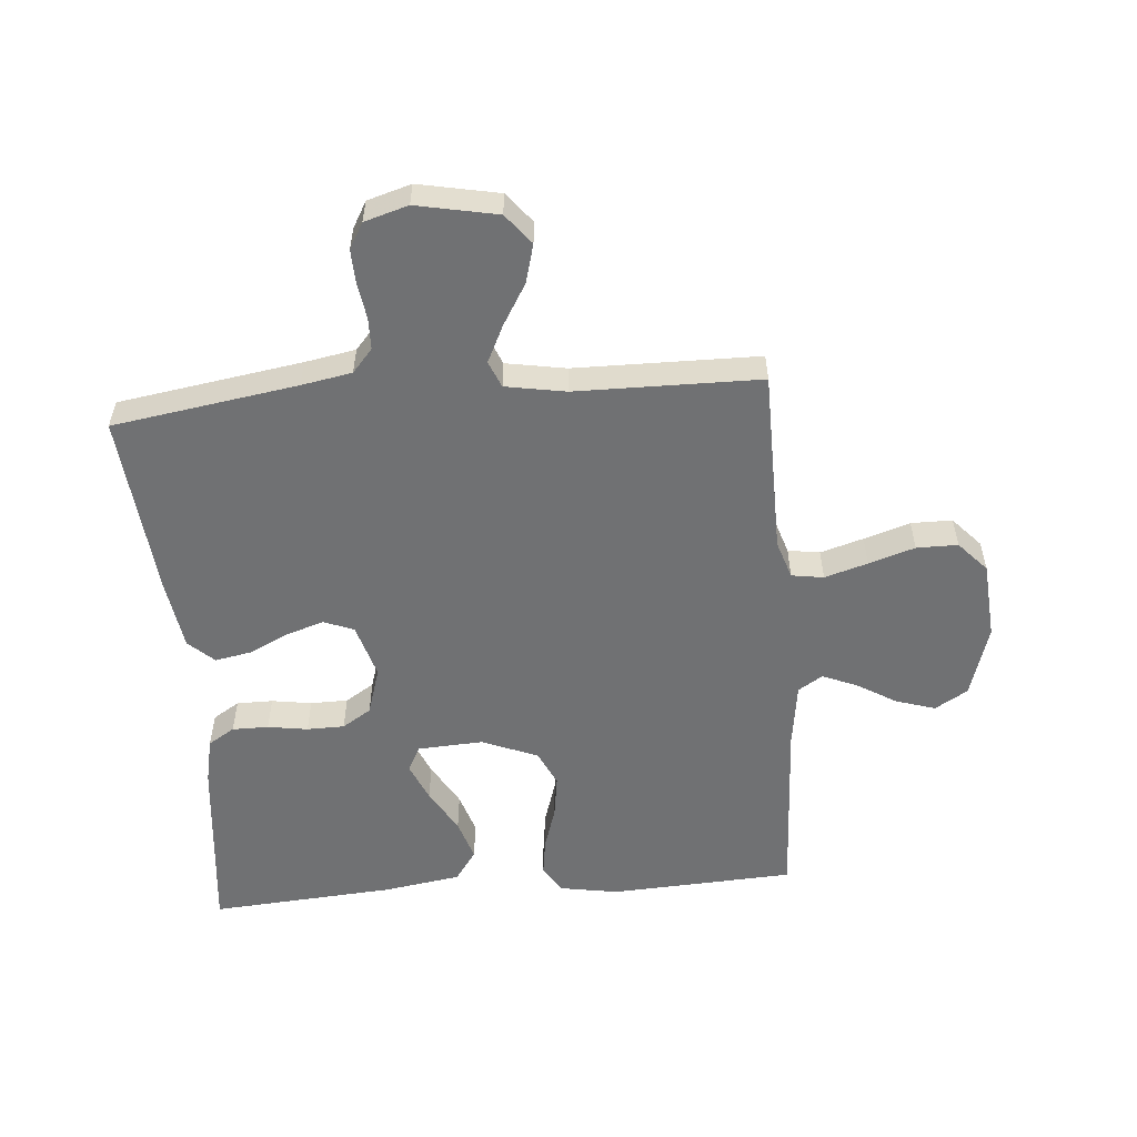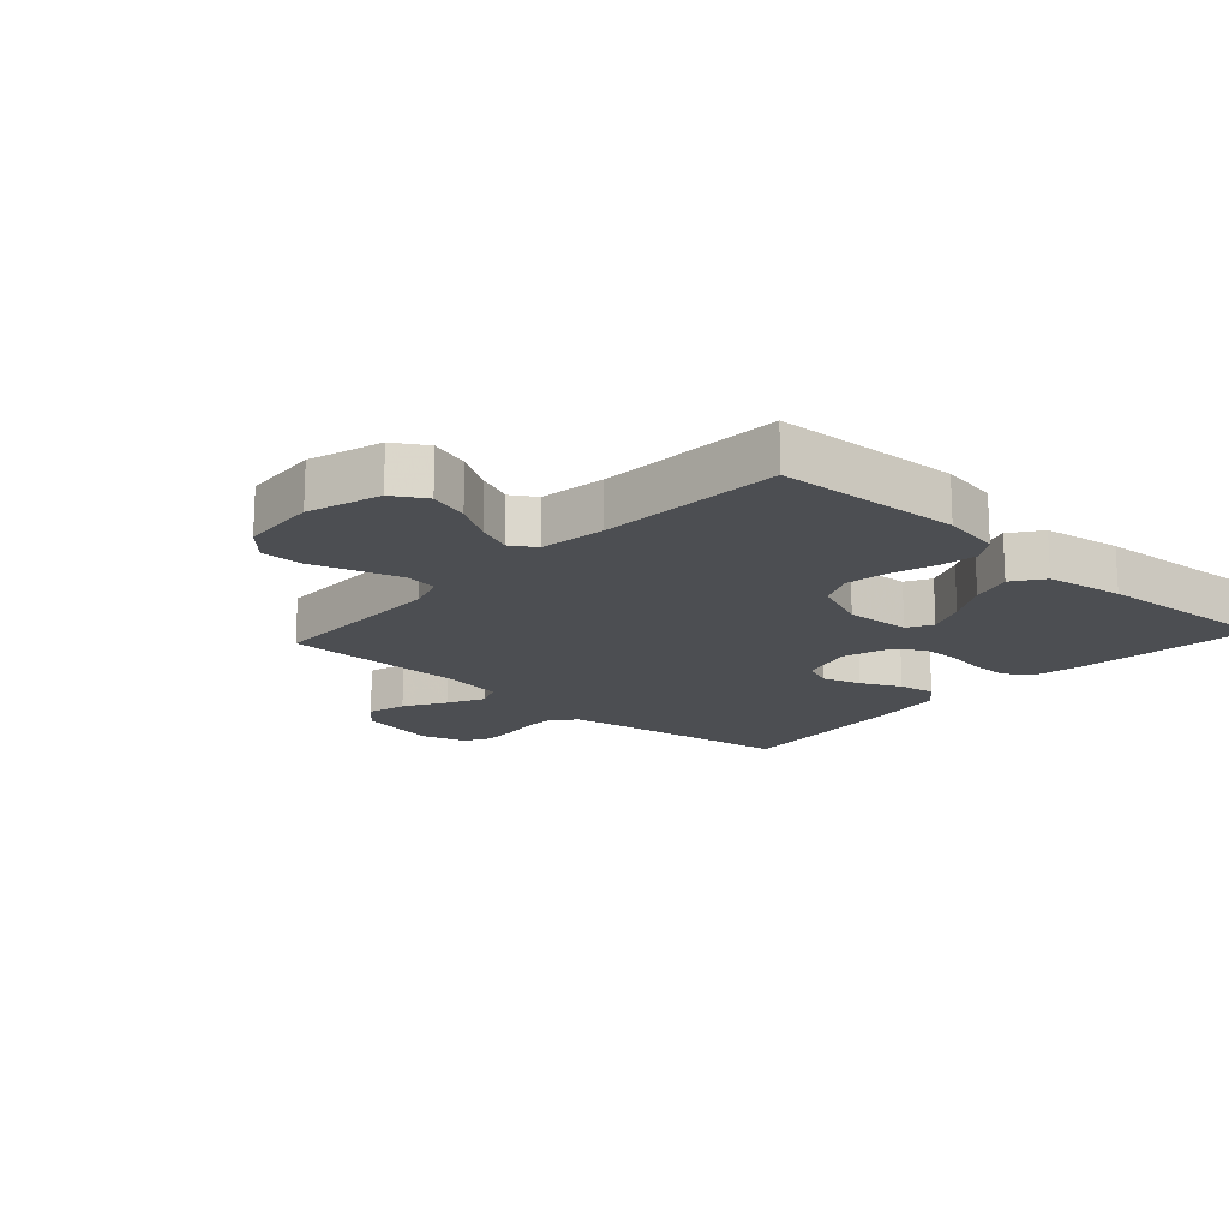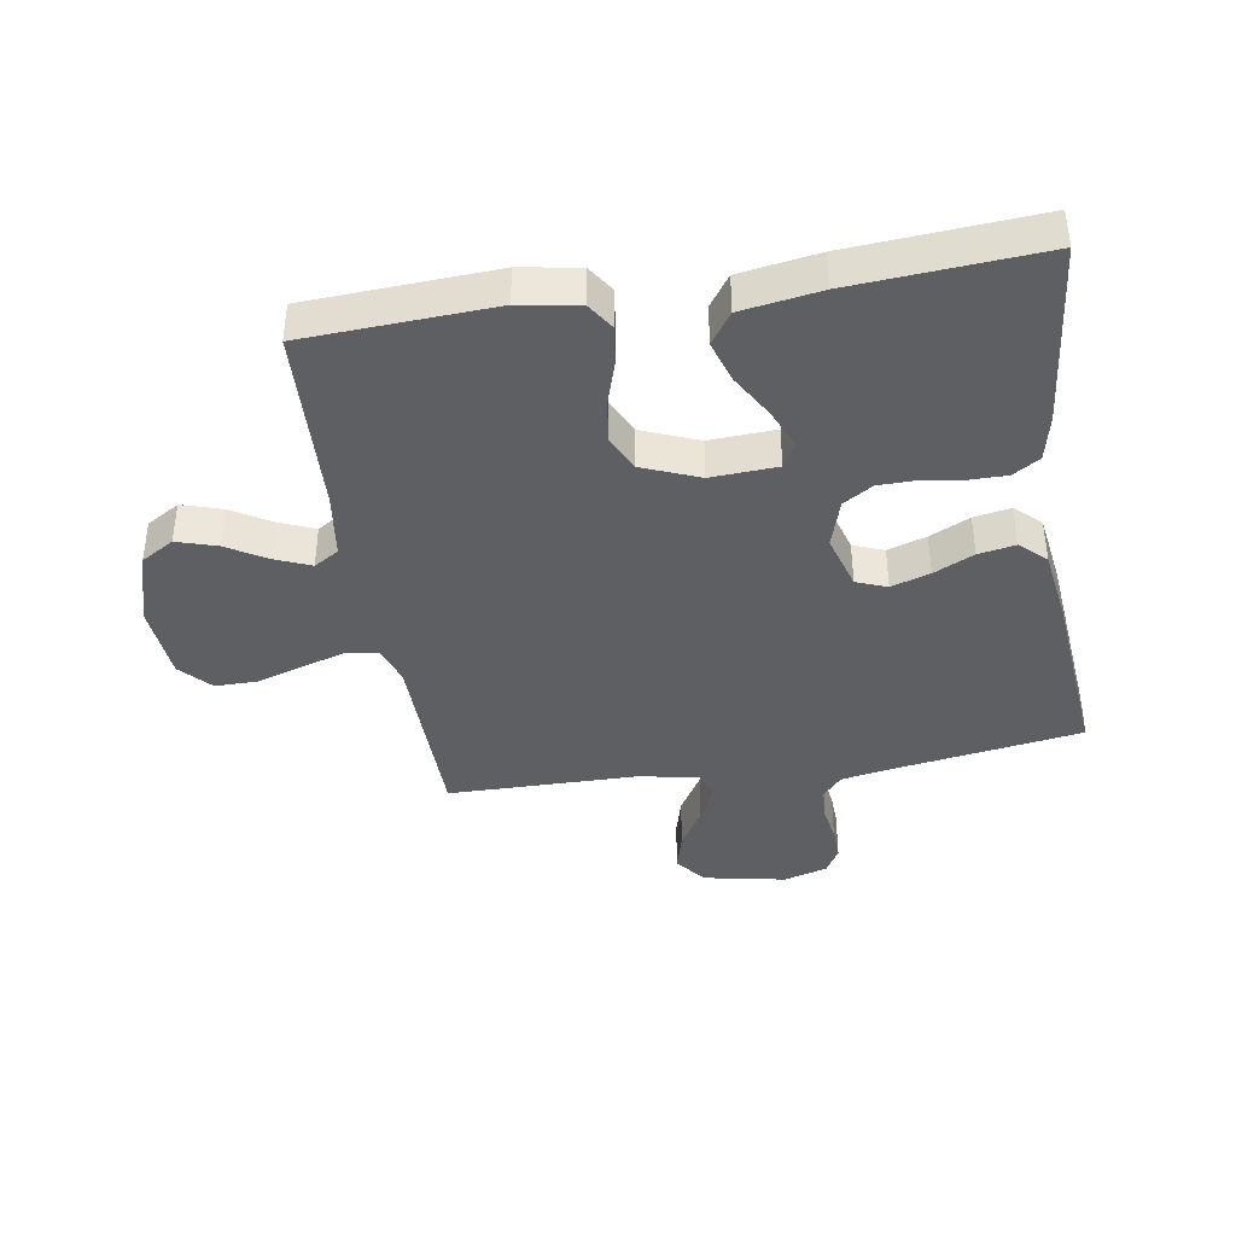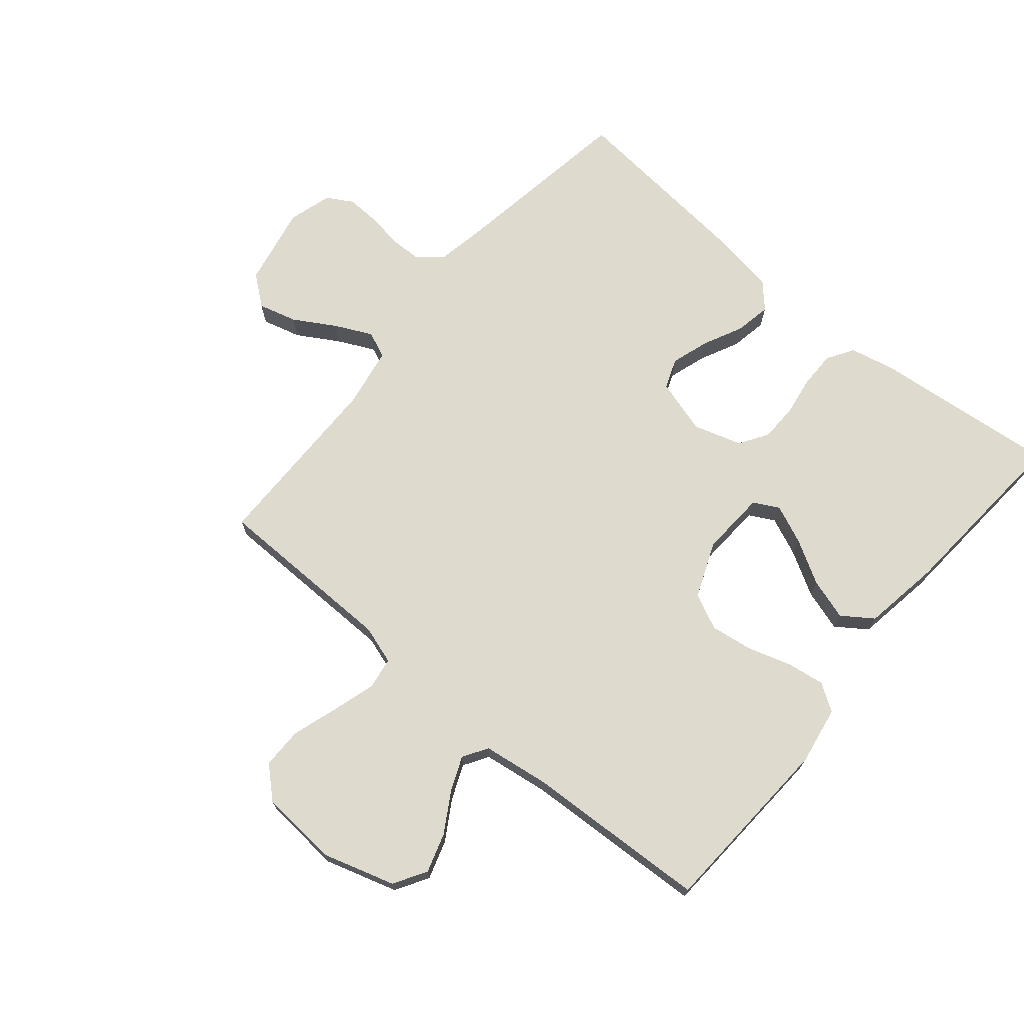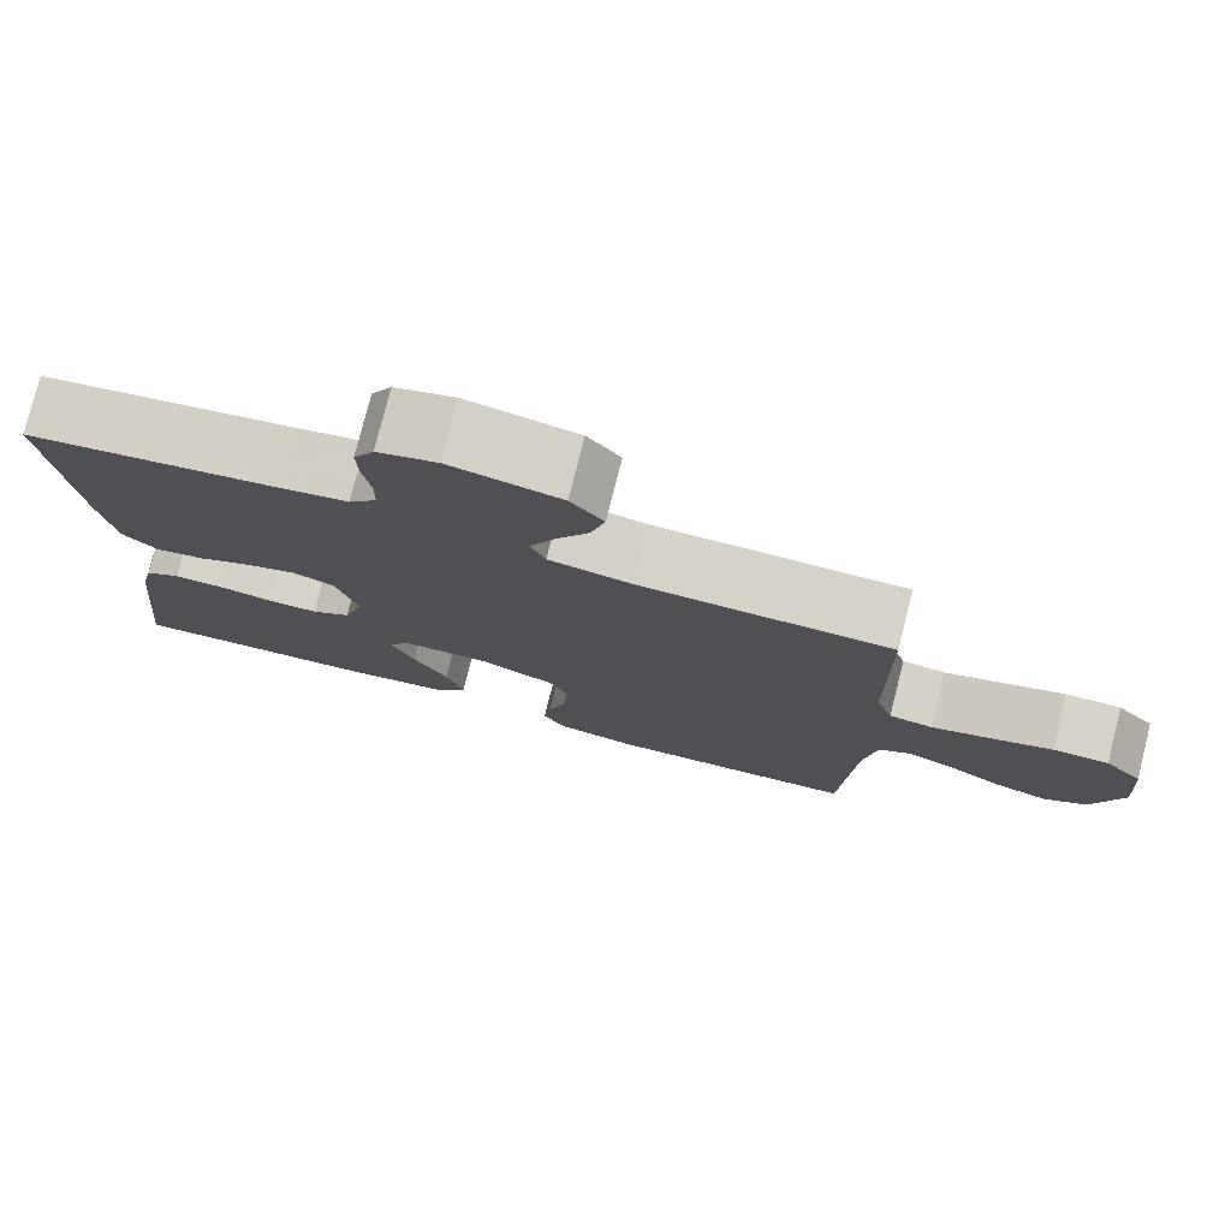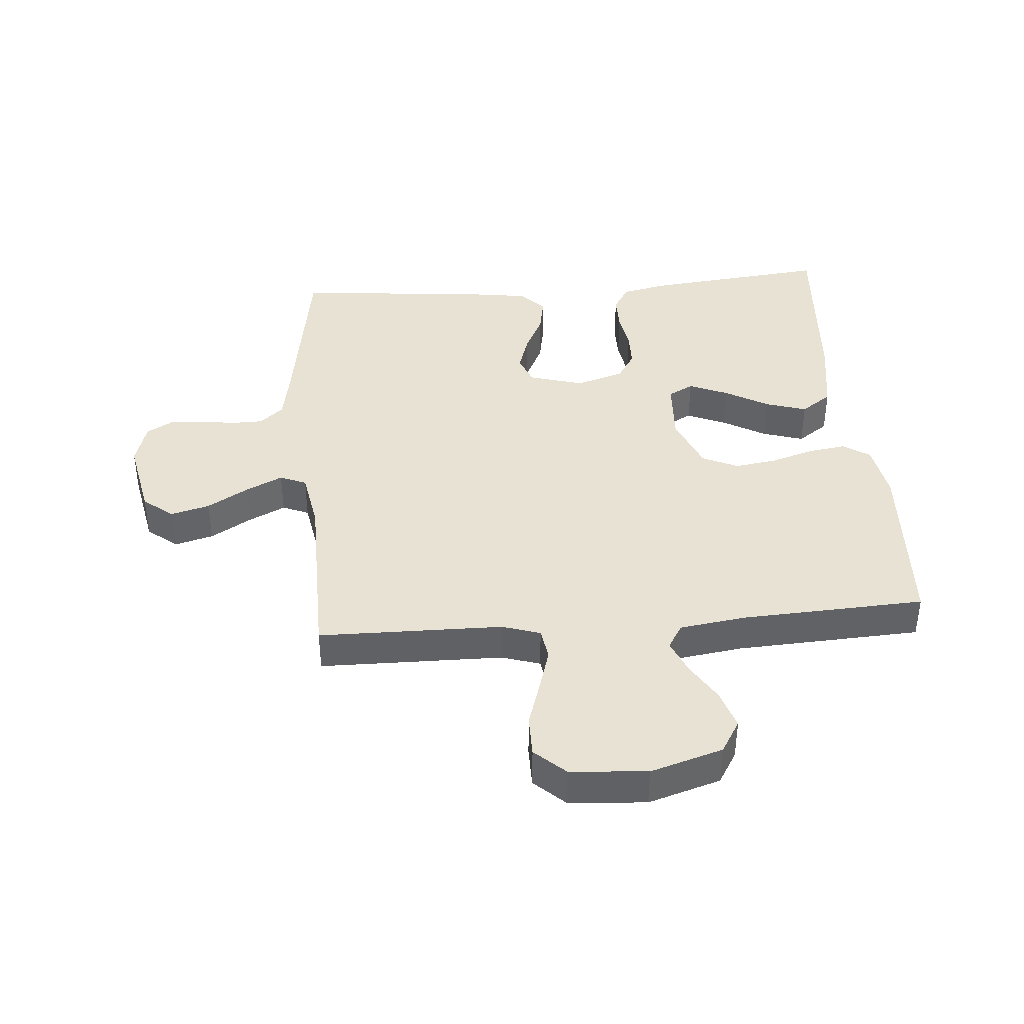
<metadata>
{"format":"obj","ext":"obj","renderer":"f3d","projection":"perspective","resolution":1024,"background":"white","views":[{"elev":-55.1,"azim":4.7,"up":"+Y"},{"elev":-16.6,"azim":137.6,"up":"+Y"},{"elev":-39.8,"azim":-170.8,"up":"+Y"},{"elev":71.2,"azim":130.0,"up":"+Y"},{"elev":77.6,"azim":14.2,"up":"+Z"},{"elev":40.0,"azim":85.3,"up":"+Y"}]}
</metadata>
<code>
v 0.5 0.07 -0.5
v 0.2 0.07 -0.516
v 0.106 0.07 -0.5
v 0.077 0.07 -0.456
v 0.086 0.07 -0.394
v 0.108 0.07 -0.324
v 0.118 0.07 -0.255
v 0.091 0.07 -0.197
v 0 0.07 -0.16
v -0.106 0.07 -0.166
v -0.128 0.07 -0.207
v -0.101 0.07 -0.27
v -0.06 0.07 -0.341
v -0.039 0.07 -0.408
v -0.074 0.07 -0.458
v -0.2 0.07 -0.478
v -0.5 0.07 -0.5
v -0.469 0.07 -0.2
v -0.453 0.07 -0.126
v -0.41 0.07 -0.099
v -0.351 0.07 -0.099
v -0.286 0.07 -0.109
v -0.225 0.07 -0.108
v -0.178 0.07 -0.078
v -0.154 0.07 0
v -0.18 0.07 0.089
v -0.229 0.07 0.108
v -0.291 0.07 0.088
v -0.355 0.07 0.057
v -0.414 0.07 0.046
v -0.455 0.07 0.084
v -0.472 0.07 0.2
v -0.5 0.07 0.5
v -0.2 0.07 0.547
v -0.118 0.07 0.562
v -0.085 0.07 0.6
v -0.084 0.07 0.652
v -0.093 0.07 0.71
v -0.095 0.07 0.765
v -0.071 0.07 0.807
v 0 0.07 0.828
v 0.131 0.07 0.802
v 0.17 0.07 0.753
v 0.153 0.07 0.69
v 0.113 0.07 0.623
v 0.084 0.07 0.563
v 0.102 0.07 0.52
v 0.2 0.07 0.503
v 0.5 0.07 0.5
v 0.504 0.07 0.2
v 0.524 0.07 0.138
v 0.576 0.07 0.13
v 0.646 0.07 0.151
v 0.721 0.07 0.175
v 0.788 0.07 0.175
v 0.833 0.07 0.126
v 0.843 0.07 0
v 0.807 0.07 -0.118
v 0.754 0.07 -0.15
v 0.69 0.07 -0.13
v 0.627 0.07 -0.092
v 0.57 0.07 -0.068
v 0.53 0.07 -0.093
v 0.515 0.07 -0.2
v 0.5 0 -0.5
v 0.2 0 -0.516
v 0.106 0 -0.5
v 0.077 0 -0.456
v 0.086 0 -0.394
v 0.108 0 -0.324
v 0.118 0 -0.255
v 0.091 0 -0.197
v 0 0 -0.16
v -0.106 0 -0.166
v -0.128 0 -0.207
v -0.101 0 -0.27
v -0.06 0 -0.341
v -0.039 0 -0.408
v -0.074 0 -0.458
v -0.2 0 -0.478
v -0.5 0 -0.5
v -0.469 0 -0.2
v -0.453 0 -0.126
v -0.41 0 -0.099
v -0.351 0 -0.099
v -0.286 0 -0.109
v -0.225 0 -0.108
v -0.178 0 -0.078
v -0.154 0 0
v -0.18 0 0.089
v -0.229 0 0.108
v -0.291 0 0.088
v -0.355 0 0.057
v -0.414 0 0.046
v -0.455 0 0.084
v -0.472 0 0.2
v -0.5 0 0.5
v -0.2 0 0.547
v -0.118 0 0.562
v -0.085 0 0.6
v -0.084 0 0.652
v -0.093 0 0.71
v -0.095 0 0.765
v -0.071 0 0.807
v 0 0 0.828
v 0.131 0 0.802
v 0.17 0 0.753
v 0.153 0 0.69
v 0.113 0 0.623
v 0.084 0 0.563
v 0.102 0 0.52
v 0.2 0 0.503
v 0.5 0 0.5
v 0.504 0 0.2
v 0.524 0 0.138
v 0.576 0 0.13
v 0.646 0 0.151
v 0.721 0 0.175
v 0.788 0 0.175
v 0.833 0 0.126
v 0.843 0 0
v 0.807 0 -0.118
v 0.754 0 -0.15
v 0.69 0 -0.13
v 0.627 0 -0.092
v 0.57 0 -0.068
v 0.53 0 -0.093
v 0.515 0 -0.2
f 58 59 60 61
f 58 61 62
f 57 58 62
f 56 57 62
f 53 54 55 56
f 52 53 56 62
f 51 52 62 63
f 48 49 50
f 47 48 50 51
f 42 43 44 45
f 42 45 46
f 41 42 46
f 40 41 46
f 37 38 39 40
f 36 37 40 46
f 35 36 46 47
f 31 32 33 34
f 28 29 30 31
f 27 28 31 34
f 26 27 34 35
f 19 20 21 22
f 19 22 23
f 18 19 23
f 17 18 23
f 16 17 23 24
f 12 13 14 15
f 11 12 15 16
f 3 4 5 6
f 3 6 7
f 64 1 2 3
f 64 3 7
f 63 64 7 8
f 51 63 8 9
f 47 51 9 10
f 25 26 35 47
f 25 47 10 11
f 11 16 24 25
f 125 124 123 122
f 126 125 122
f 126 122 121
f 126 121 120
f 120 119 118 117
f 126 120 117 116
f 127 126 116 115
f 114 113 112
f 115 114 112 111
f 109 108 107 106
f 110 109 106
f 110 106 105
f 110 105 104
f 104 103 102 101
f 110 104 101 100
f 111 110 100 99
f 98 97 96 95
f 95 94 93 92
f 98 95 92 91
f 99 98 91 90
f 86 85 84 83
f 87 86 83
f 87 83 82
f 87 82 81
f 88 87 81 80
f 79 78 77 76
f 80 79 76 75
f 70 69 68 67
f 71 70 67
f 67 66 65 128
f 71 67 128
f 72 71 128 127
f 73 72 127 115
f 74 73 115 111
f 111 99 90 89
f 75 74 111 89
f 89 88 80 75
f 1 65 66 2
f 2 66 67 3
f 3 67 68 4
f 4 68 69 5
f 5 69 70 6
f 6 70 71 7
f 7 71 72 8
f 8 72 73 9
f 9 73 74 10
f 10 74 75 11
f 11 75 76 12
f 12 76 77 13
f 13 77 78 14
f 14 78 79 15
f 15 79 80 16
f 16 80 81 17
f 17 81 82 18
f 18 82 83 19
f 19 83 84 20
f 20 84 85 21
f 21 85 86 22
f 22 86 87 23
f 23 87 88 24
f 24 88 89 25
f 25 89 90 26
f 26 90 91 27
f 27 91 92 28
f 28 92 93 29
f 29 93 94 30
f 30 94 95 31
f 31 95 96 32
f 32 96 97 33
f 33 97 98 34
f 34 98 99 35
f 35 99 100 36
f 36 100 101 37
f 37 101 102 38
f 38 102 103 39
f 39 103 104 40
f 40 104 105 41
f 41 105 106 42
f 42 106 107 43
f 43 107 108 44
f 44 108 109 45
f 45 109 110 46
f 46 110 111 47
f 47 111 112 48
f 48 112 113 49
f 49 113 114 50
f 50 114 115 51
f 51 115 116 52
f 52 116 117 53
f 53 117 118 54
f 54 118 119 55
f 55 119 120 56
f 56 120 121 57
f 57 121 122 58
f 58 122 123 59
f 59 123 124 60
f 60 124 125 61
f 61 125 126 62
f 62 126 127 63
f 63 127 128 64
f 64 128 65 1

</code>
